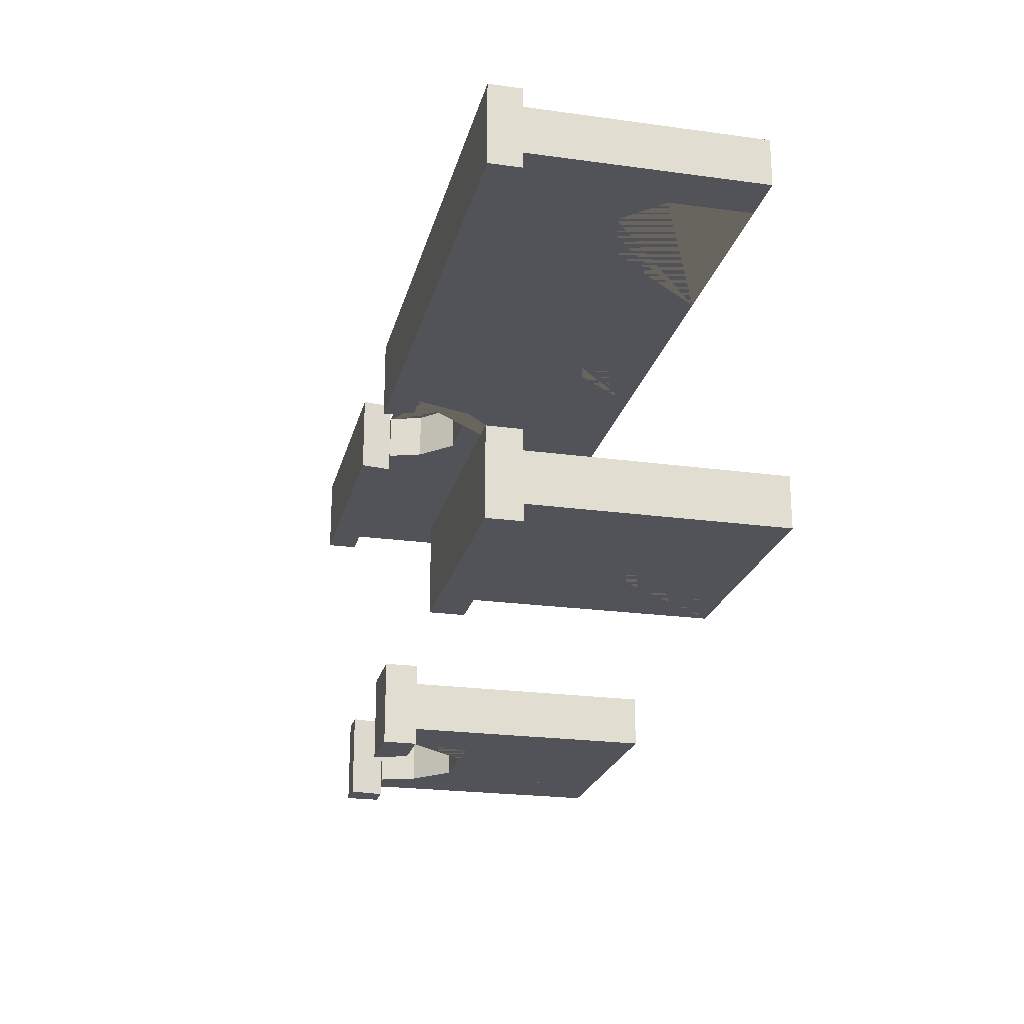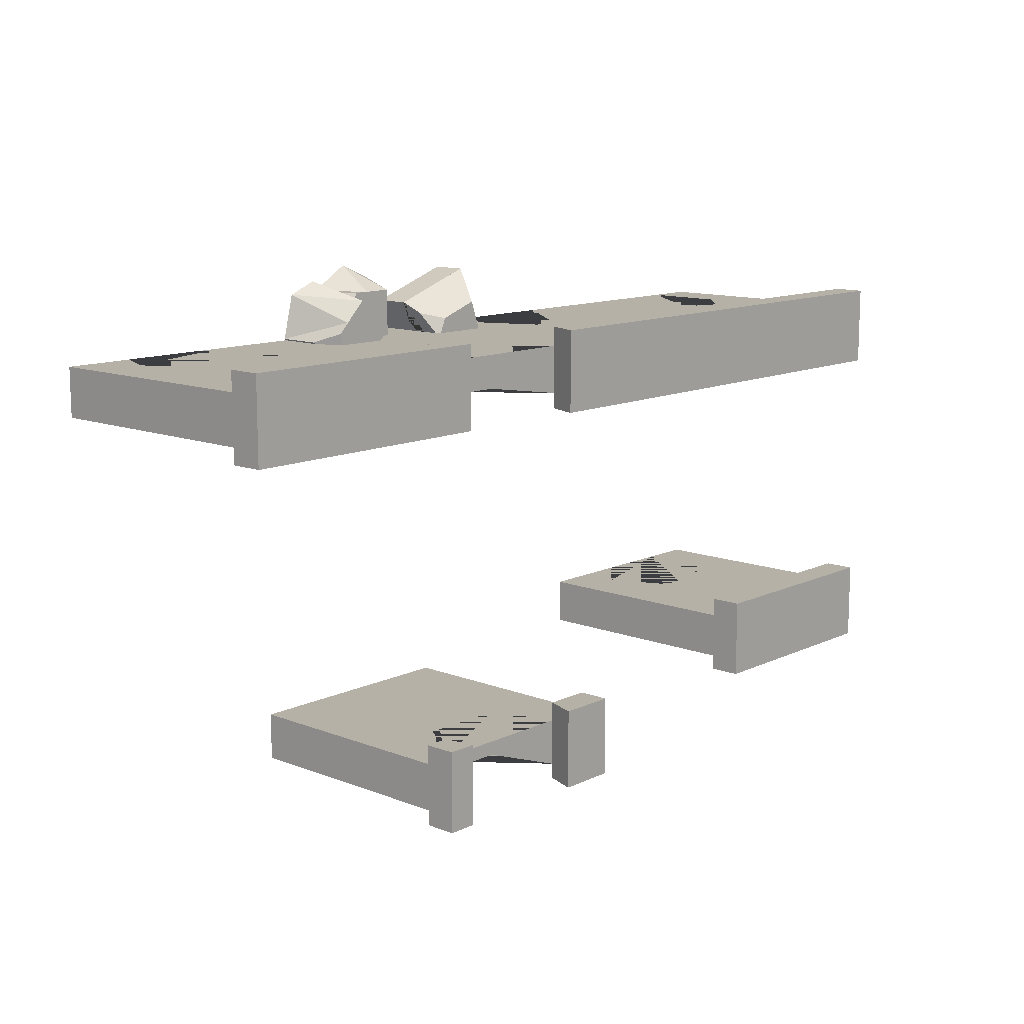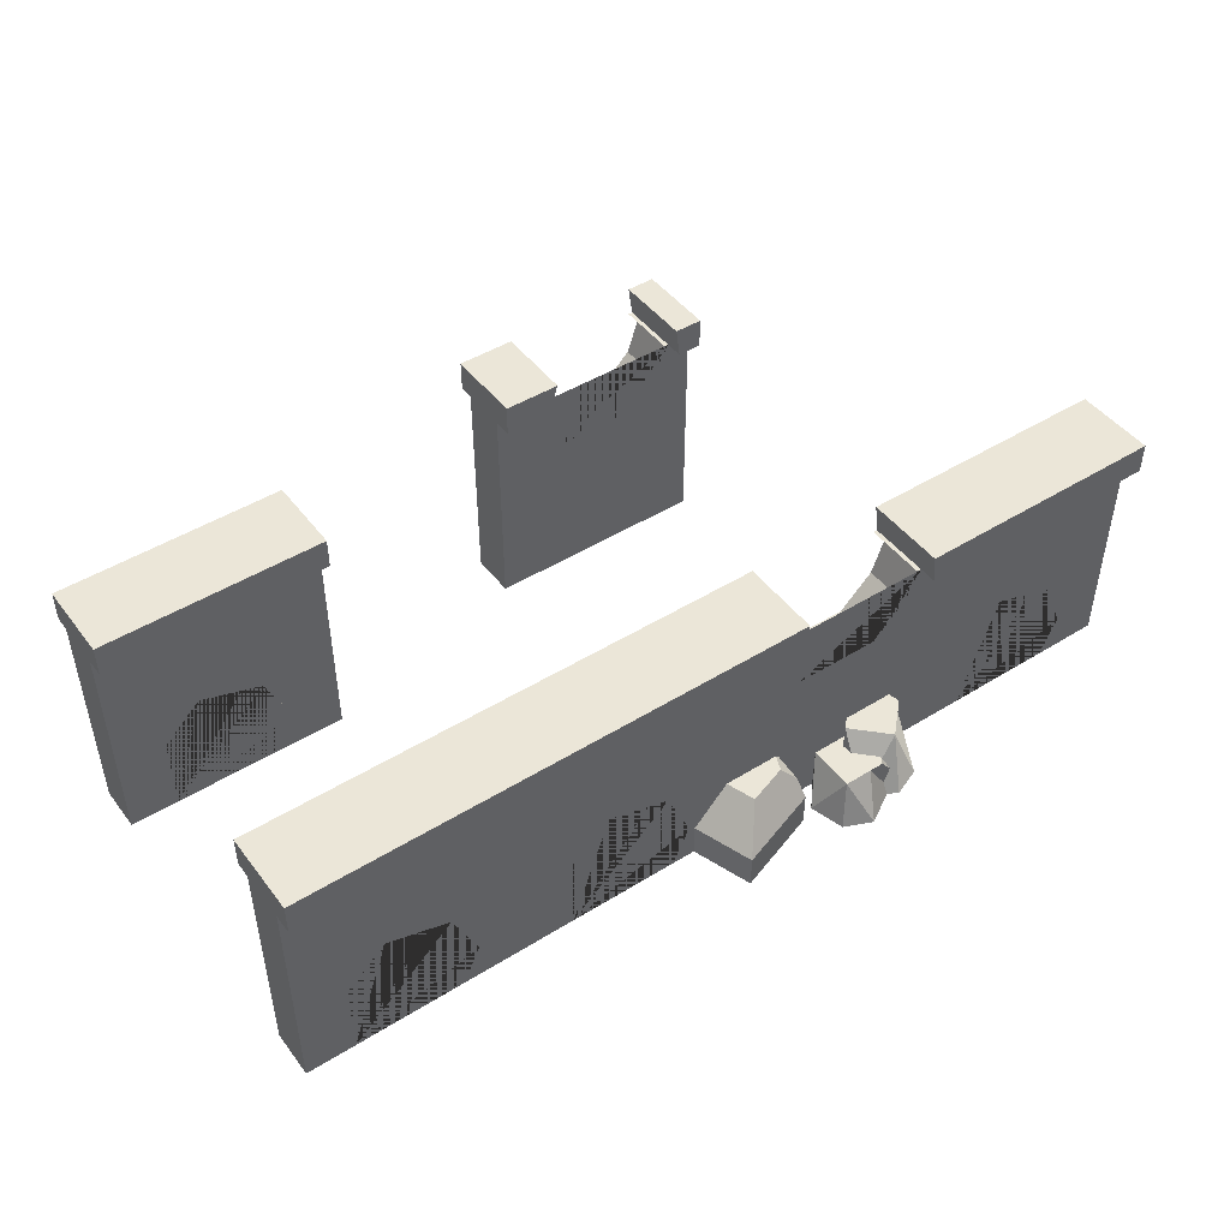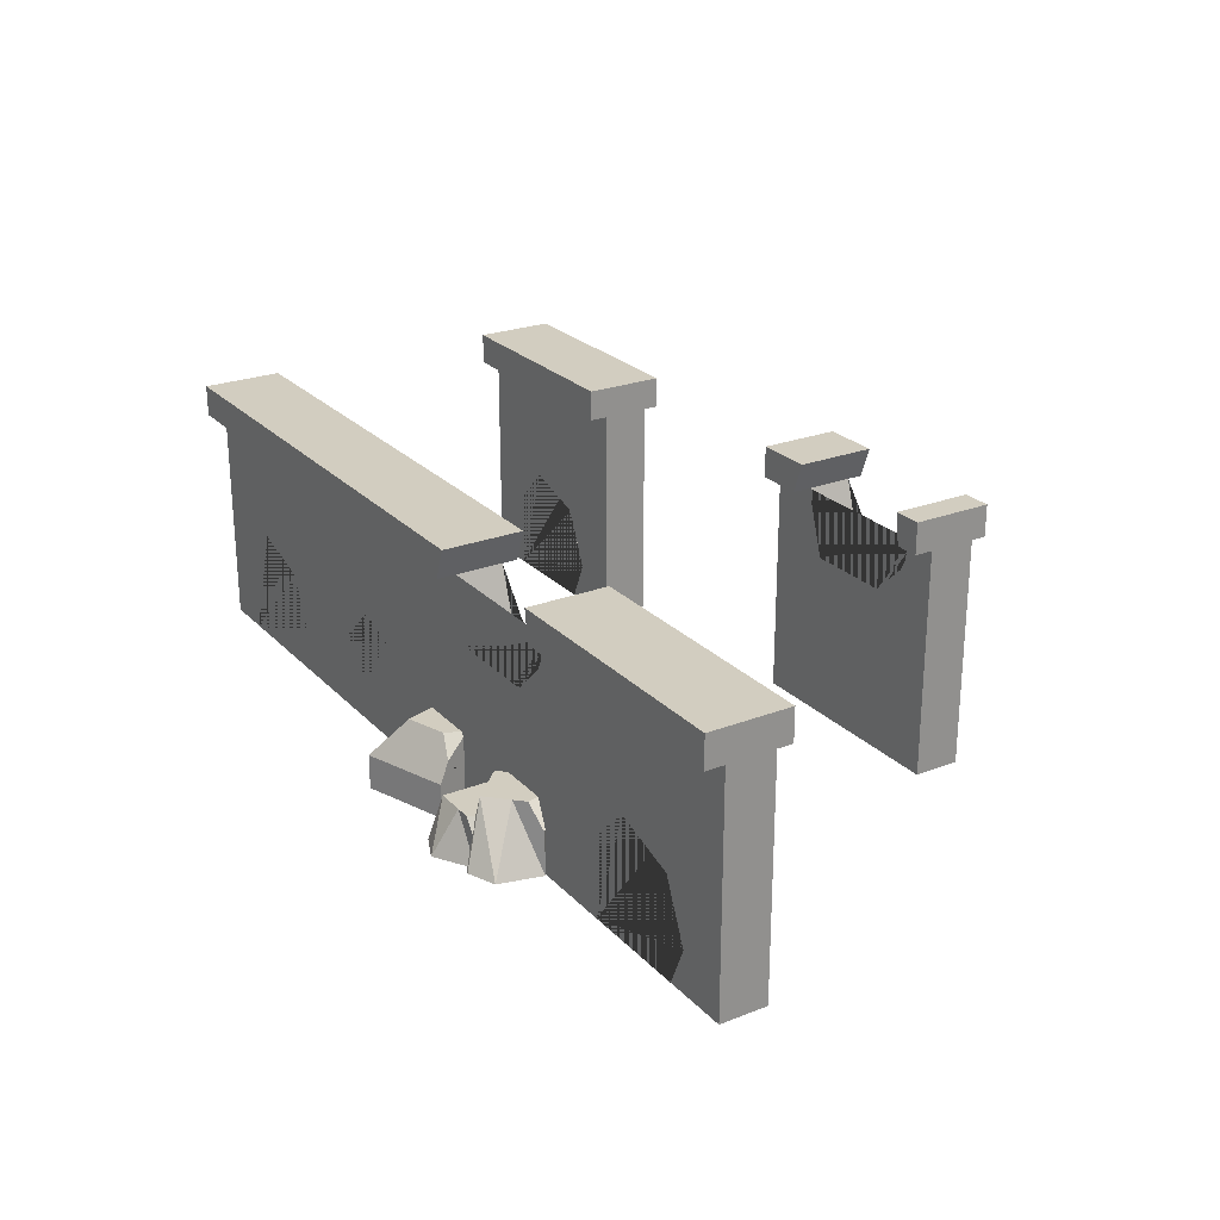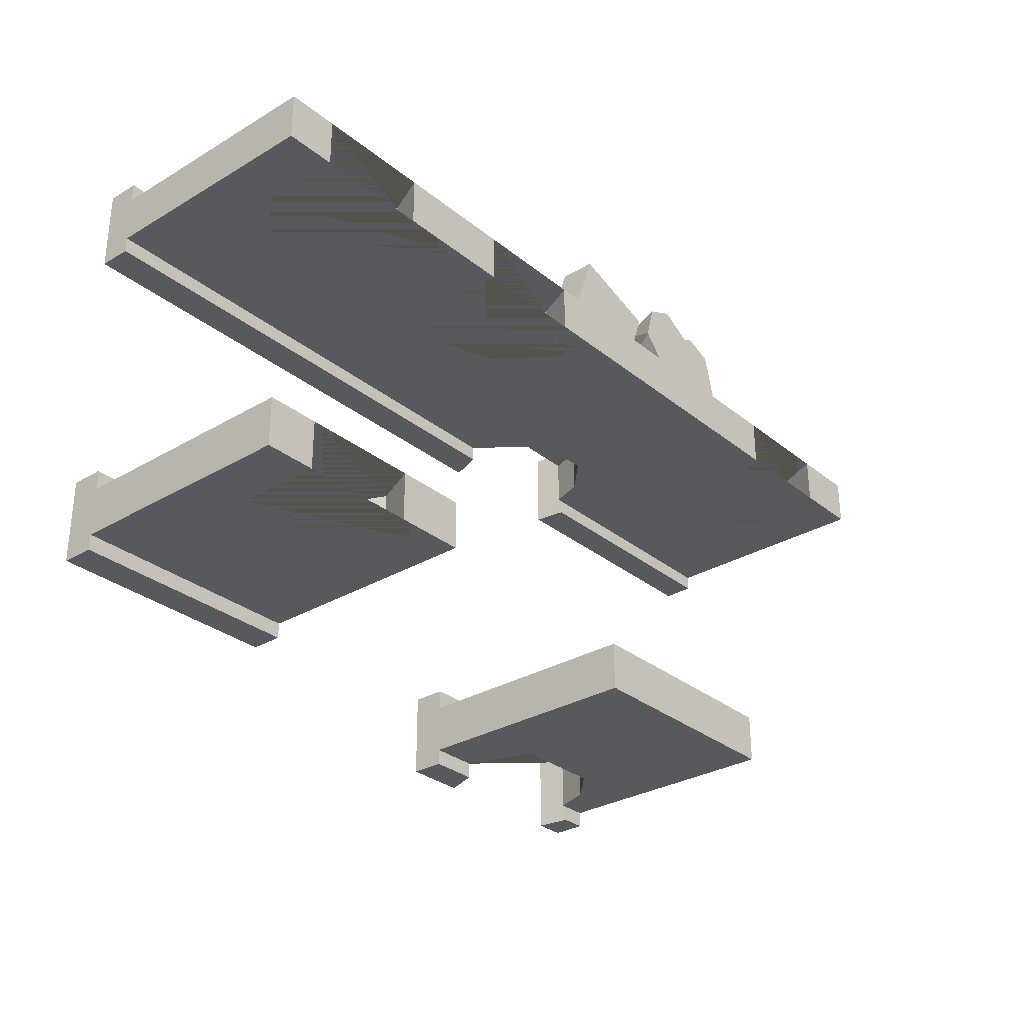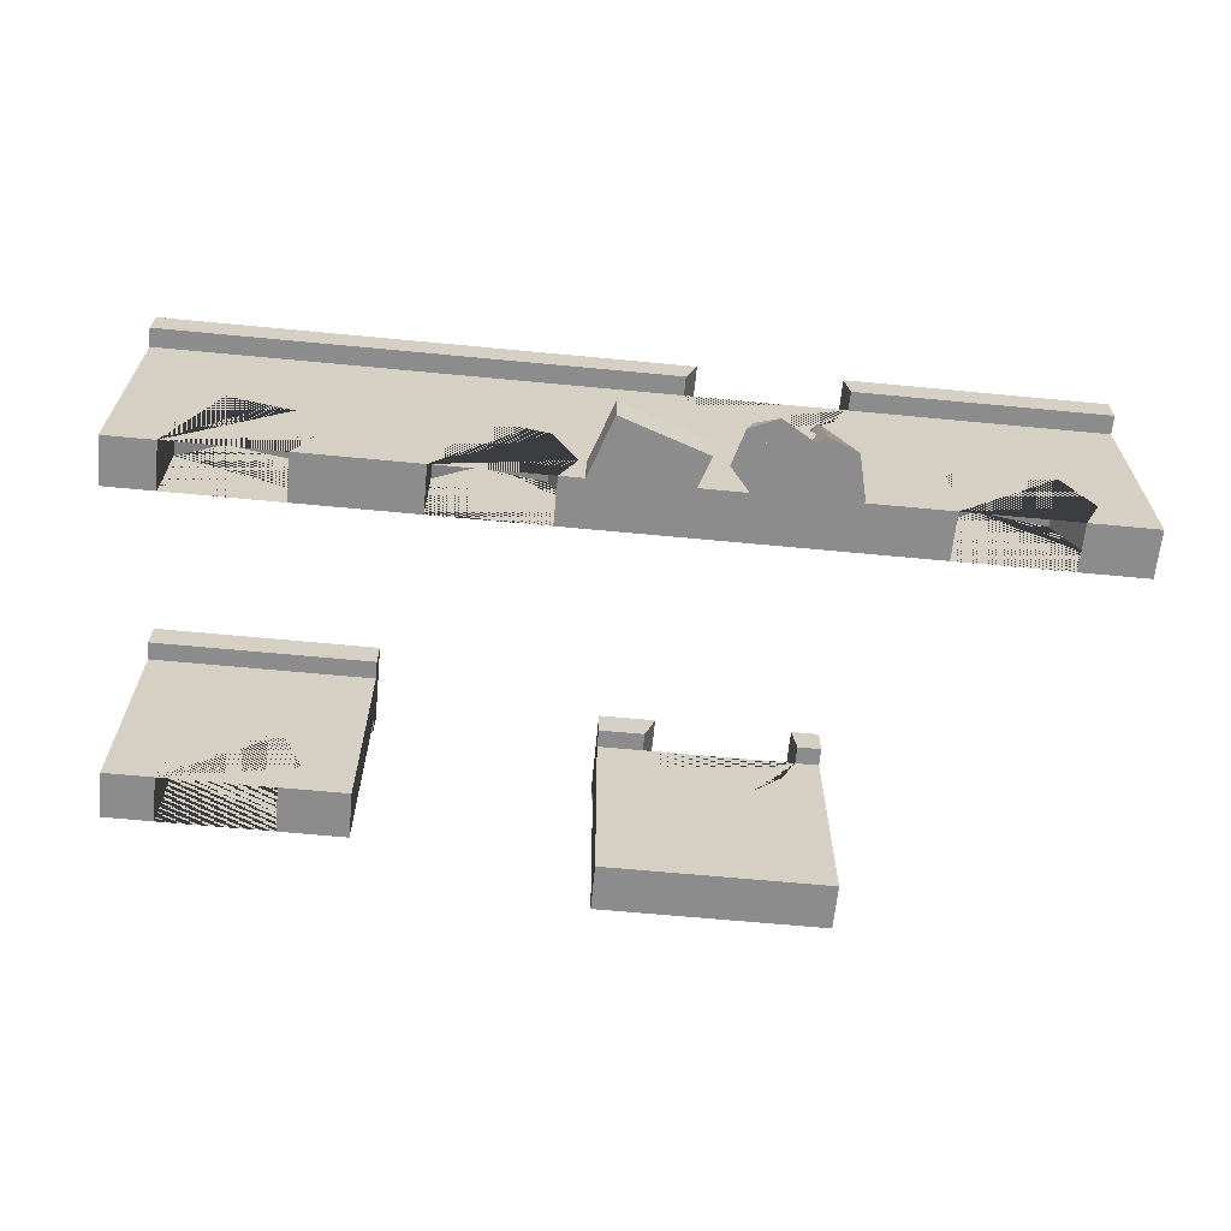
<metadata>
{"format":"obj","ext":"obj","renderer":"f3d","projection":"perspective","resolution":1024,"background":"white","views":[{"elev":-22.6,"azim":-103.3,"up":"+Z"},{"elev":12.1,"azim":132.2,"up":"+Z"},{"elev":46.5,"azim":-35.2,"up":"+Y"},{"elev":24.6,"azim":57.7,"up":"+Y"},{"elev":-30.2,"azim":-49.3,"up":"+Z"},{"elev":-64.3,"azim":-5.5,"up":"+Y"}]}
</metadata>
<code>
g Mesh1 Group1 Model
v 1.202e+04 1.472e-13 -771.2
v 1.202e+04 1.472e-13 50.77
v 1.202e+04 4000 50.77
v 1.202e+04 4000 -771.2
f 1 2 3 4
v 1.288e+04 1.472e-13 -771.2
v 1.288e+04 1.472e-13 50.77
f 1 5 6 2
v 1.602e+04 1.472e-13 -771.2
v 1.484e+04 0 -771.2
v 1.514e+04 699.4 -771.2
v 1.47e+04 1710 -771.2
v 13573 2075 -771.2
v 1.288e+04 1434 -771.2
v 1.602e+04 4000 -771.2
f 7 8 9 10 11 12 5 1 4 13
v 1.484e+04 1.472e-13 50.77
v 1.602e+04 1.472e-13 50.77
f 14 8 7 15
v 1.514e+04 699.4 50.77
f 14 16 9 8
v 1.288e+04 1434 50.77
v 13573 2075 50.77
v 1.47e+04 1710 50.77
v 1.602e+04 4000 50.77
f 6 17 18 19 16 14 15 20 3 2
f 17 6 5 12
f 18 17 12 11
f 19 18 11 10
f 16 19 10 9
f 15 7 13 20
f 4 3 20 13
v 1.202e+04 4000 381.8
v 1.202e+04 4552 381.8
v 1.202e+04 4552 -1037
v 1.202e+04 4000 -1037
f 4 3 21 22 23 24
v 1.602e+04 4000 381.8
f 3 20 25 21
v 1.602e+04 4000 -1037
v 1.602e+04 4552 -1037
v 1.602e+04 4552 381.8
f 20 13 26 27 28 25
f 13 4 24 26
f 26 24 23 27
f 23 22 28 27
f 21 25 28 22
g Mesh2 Group2 Model
v 9109 606 578.6
v 9050 954 406
v 8754 1302 315
v 8044 1302 559.5
f 29 30 31 32
v 8991 606 233.5
v 8991 1091 233.5
f 33 34 30 29
v 8717 1302 -561.7
v 8899 1302 -32.57
v 9109 1.472e-13 578.6
v 8717 1.472e-13 -561.7
f 35 36 34 33 29 37 38
v 7770 1302 -235.8
f 32 31 36 35 39
f 30 34 36 31
v 7221 1.472e-13 -46.68
v 7221 606 -46.68
v 7770 606 -235.8
f 38 40 41 42 39 35
v 7614 1.472e-13 1094
f 37 43 40 38
v 7614 606 1094
f 43 37 29 44
f 29 32 44
f 39 41 44 32
f 41 39 42
v 8044 606 559.5
f 42 45 32 39
f 29 33 45 42 41 44
f 40 43 44 41
g Mesh3 Group3 Model
v 9375 8.798e-13 454.7
v 9721 8.067e-13 50.77
v 9721 8.798e-13 867.1
v 9549 8.798e-13 1061
f 46 47 48 49
v 9721 800 50.77
f 46 50 47
v 9721 800 867.1
f 46 51 50
f 51 46 49
f 49 51 48
v 1.005e+04 8.798e-13 1274
f 52 51 49
v 1.022e+04 800 867.1
f 51 52 53
v 10718 8.798e-13 867.1
f 54 53 52
f 48 54 53 51
v 10718 1.472e-13 50.77
f 47 55 54 48
v 10718 800 50.77
f 55 47 50 56
f 47 48 51 50
v 1.047e+04 800 867.1
v 10718 800 458.9
f 53 57 58 56 50 51
v 10718 479.6 867.1
f 54 59 57 53
f 56 58 59 54 55
f 59 58 57
f 54 52 49 48
g Mesh4 Group4 Model
v 4019 1.472e-13 -771.2
v 4019 1.472e-13 50.77
v 4019 4000 50.77
v 4019 4000 -771.2
f 60 61 62 63
v 4882 1.472e-13 -771.2
v 4882 1.472e-13 50.77
f 60 64 65 61
v 8019 1.472e-13 -771.2
v 6837 0 -771.2
v 7144 699.4 -771.2
v 6703 1710 -771.2
v 5573 2075 -771.2
v 4882 1434 -771.2
v 8019 4000 -771.2
f 66 67 68 69 70 71 64 60 63 72
v 6837 1.472e-13 50.77
v 8019 1.472e-13 50.77
f 73 67 66 74
v 7144 699.4 50.77
f 73 75 68 67
v 4882 1434 50.77
v 5573 2075 50.77
v 6703 1710 50.77
v 8019 4000 50.77
f 65 76 77 78 75 73 74 79 62 61
f 76 65 64 71
f 77 76 71 70
f 78 77 70 69
f 75 78 69 68
f 74 66 72 79
f 63 62 79 72
v 4019 4000 381.8
v 4019 4552 381.8
v 4019 4552 -1037
v 4019 4000 -1037
f 63 62 80 81 82 83
v 8019 4000 381.8
f 62 79 84 80
v 8019 4000 -1037
v 8019 4552 -1037
v 8019 4552 381.8
f 79 72 85 86 87 84
f 72 63 83 85
f 85 83 82 86
f 82 81 87 86
f 80 84 87 81
g Mesh5 Group5 Model
v 1.023e+04 1.669e-12 734.7
v 1.019e+04 1.554e-12 204.4
v 1.076e+04 1.669e-12 781.6
v 1.078e+04 1.669e-12 1041
f 88 89 90 91
v 1.019e+04 1256 204.4
f 88 92 89
v 1.076e+04 1256 781.6
f 88 93 92
f 93 88 91
f 91 93 90
v 1.128e+04 1.669e-12 840.4
f 94 93 91
v 11115 1256 429.3
f 93 94 95
v 1.147e+04 1.669e-12 76.88
f 96 95 94
f 90 96 95 93
v 1.089e+04 5.189e-13 -500.3
f 89 97 96 90
v 1.089e+04 1256 -500.3
f 97 89 92 98
f 89 90 93 92
v 1.129e+04 1256 253.1
v 1.118e+04 1256 -211.7
f 95 99 100 98 92 93
v 1.147e+04 753.1 76.88
f 96 101 99 95
f 98 100 101 96 97
f 101 100 99
f 96 94 91 90
g Mesh6 Group6 Model
v 19.21 3.051e-13 -771.2
v 19.21 3.051e-13 50.77
v 19.21 4000 50.77
v 19.21 4000 -771.2
f 102 103 104 105
v 882.4 3.051e-13 -771.2
v 882.4 3.051e-13 50.77
f 102 106 107 103
v 4019 3.051e-13 -771.2
v 2837 1.579e-13 -771.2
v 3144 699.4 -771.2
v 2703 1710 -771.2
v 1573 2075 -771.2
v 882.4 1434 -771.2
f 108 109 110 111 112 113 106 102 105 63
v 2837 3.051e-13 50.77
v 4019 3.051e-13 50.77
f 114 109 108 115
v 3144 699.4 50.77
f 114 116 110 109
v 882.4 1434 50.77
v 1573 2075 50.77
v 2703 1710 50.77
f 107 117 118 119 116 114 115 62 104 103
f 117 107 106 113
f 118 117 113 112
f 119 118 112 111
f 116 119 111 110
f 115 108 63 62
f 105 104 62 63
v 19.21 4000 381.8
v 19.21 4552 381.8
v 19.21 4552 -1037
v 19.21 4000 -1037
f 105 104 120 121 122 123
f 104 62 80 120
f 62 63 83 82 81 80
f 63 105 123 83
f 83 123 122 82
f 122 121 81 82
f 120 80 81 121
g Mesh7 Group7 Model
v 8019 1.472e-13 -771.2
v 8019 1.472e-13 50.77
v 8019 4000 50.77
v 8019 4000 -771.2
f 124 125 126 127
v 8882 1.472e-13 -771.2
v 8882 1.472e-13 50.77
f 124 128 129 125
v 1.202e+04 1.472e-13 -771.2
v 1.084e+04 0 -771.2
v 8840 4000 -771.2
v 9207 2860 -771.2
v 1.073e+04 2860 -771.2
v 1.131e+04 3418 -771.2
v 1.151e+04 4000 -771.2
v 1.159e+04 4000 -771.2
v 1.202e+04 4000 -771.2
f 130 131 128 124 127 132 133 134 135 136 137 138
v 1.084e+04 1.472e-13 50.77
v 1.202e+04 1.472e-13 50.77
f 139 131 130 140
f 128 131 139 129
v 1.159e+04 4000 50.77
v 1.151e+04 4000 50.77
v 1.131e+04 3418 50.77
v 1.073e+04 2860 50.77
v 9207 2860 50.77
v 8840 4000 50.77
v 1.202e+04 4000 50.77
f 141 142 143 144 145 146 126 125 129 139 140 147
f 142 141 137 136
f 138 137 141 147
v 1.159e+04 4000 -1037
v 1.202e+04 4000 -1037
f 138 137 148 149
v 1.159e+04 4000 381.8
v 1.151e+04 4552 381.8
v 1.151e+04 4552 -1037
f 150 151 152 148 137 141
v 1.202e+04 4552 381.8
v 1.202e+04 4000 381.8
f 153 151 150 154
v 1.202e+04 4552 -1037
f 155 152 151 153
f 149 148 152 155
f 147 138 149 155 153 154
f 140 130 138 147
f 150 141 147 154
v 1.151e+04 4000 -1037
f 156 148 137 136
f 143 142 136 135
f 144 143 135 134
f 145 144 134 133
f 146 145 133 132
v 9041 4552 381.8
v 8840 4000 381.8
v 8840 4000 -1037
v 9041 4552 -1037
f 157 158 146 132 159 160
v 8019 4000 381.8
v 8019 4552 381.8
f 161 158 157 162
f 126 146 158 161
f 146 132 127 126
v 8019 4000 -1037
f 163 159 132 127
v 8840 4552 -1037
v 8019 4552 -1037
f 164 160 159 163 165
f 157 160 164
f 162 157 164 165
f 127 126 161 162 165 163
g Mesh8 Group8 Model
v 19.21 3.051e-13 -6540
v 19.21 3.051e-13 -5718
v 19.21 4000 -5718
v 19.21 4000 -6540
f 166 167 168 169
v 882.4 3.051e-13 -6540
v 882.4 3.051e-13 -5718
f 166 170 171 167
v 4019 3.051e-13 -6540
v 2837 1.579e-13 -6540
v 3144 699.4 -6540
v 2703 1710 -6540
v 1573 2075 -6540
v 882.4 1434 -6540
v 4019 4000 -6540
f 172 173 174 175 176 177 170 166 169 178
v 2837 3.051e-13 -5718
v 4019 3.051e-13 -5718
f 179 173 172 180
v 3144 699.4 -5718
f 179 181 174 173
v 882.4 1434 -5718
v 1573 2075 -5718
v 2703 1710 -5718
v 4019 4000 -5718
f 171 182 183 184 181 179 180 185 168 167
f 182 171 170 177
f 183 182 177 176
f 184 183 176 175
f 181 184 175 174
f 180 172 178 185
f 169 168 185 178
v 19.21 4000 -5387
v 19.21 4552 -5387
v 19.21 4552 -6806
v 19.21 4000 -6806
f 169 168 186 187 188 189
v 4019 4000 -5387
f 168 185 190 186
v 4019 4000 -6806
v 4019 4552 -6806
v 4019 4552 -5387
f 185 178 191 192 193 190
f 178 169 189 191
f 191 189 188 192
f 188 187 193 192
f 186 190 193 187
g Mesh9 Group9 Model
v 8019 1.472e-13 -7527
v 8019 1.472e-13 -6705
v 8019 4000 -6705
v 8019 4000 -7527
f 194 195 196 197
v 8882 1.472e-13 -7527
v 8882 1.472e-13 -6705
f 194 198 199 195
v 1.202e+04 1.472e-13 -7527
v 1.084e+04 0 -7527
v 8840 4000 -7527
v 9207 2860 -7527
v 1.073e+04 2860 -7527
v 1.131e+04 3418 -7527
v 1.151e+04 4000 -7527
v 1.159e+04 4000 -7527
v 1.202e+04 4000 -7527
f 200 201 198 194 197 202 203 204 205 206 207 208
v 1.084e+04 1.472e-13 -6705
v 1.202e+04 1.472e-13 -6705
f 209 201 200 210
f 198 201 209 199
v 1.159e+04 4000 -6705
v 1.151e+04 4000 -6705
v 1.131e+04 3418 -6705
v 1.073e+04 2860 -6705
v 9207 2860 -6705
v 8840 4000 -6705
v 1.202e+04 4000 -6705
f 211 212 213 214 215 216 196 195 199 209 210 217
f 212 211 207 206
f 208 207 211 217
v 1.159e+04 4000 -7793
v 1.202e+04 4000 -7793
f 208 207 218 219
v 1.159e+04 4000 -6374
v 1.151e+04 4552 -6374
v 1.151e+04 4552 -7793
f 220 221 222 218 207 211
v 1.202e+04 4552 -6374
v 1.202e+04 4000 -6374
f 223 221 220 224
v 1.202e+04 4552 -7793
f 225 222 221 223
f 219 218 222 225
f 217 208 219 225 223 224
f 210 200 208 217
f 220 211 217 224
v 1.151e+04 4000 -7793
f 226 218 207 206
f 213 212 206 205
f 214 213 205 204
f 215 214 204 203
f 216 215 203 202
v 9041 4552 -6374
v 8840 4000 -6374
v 8840 4000 -7793
v 9041 4552 -7793
f 227 228 216 202 229 230
v 8019 4000 -6374
v 8019 4552 -6374
f 231 228 227 232
f 196 216 228 231
f 216 202 197 196
v 8019 4000 -7793
f 233 229 202 197
v 8840 4552 -7793
v 8019 4552 -7793
f 234 230 229 233 235
f 227 230 234
f 232 227 234 235
f 197 196 231 232 235 233

</code>
